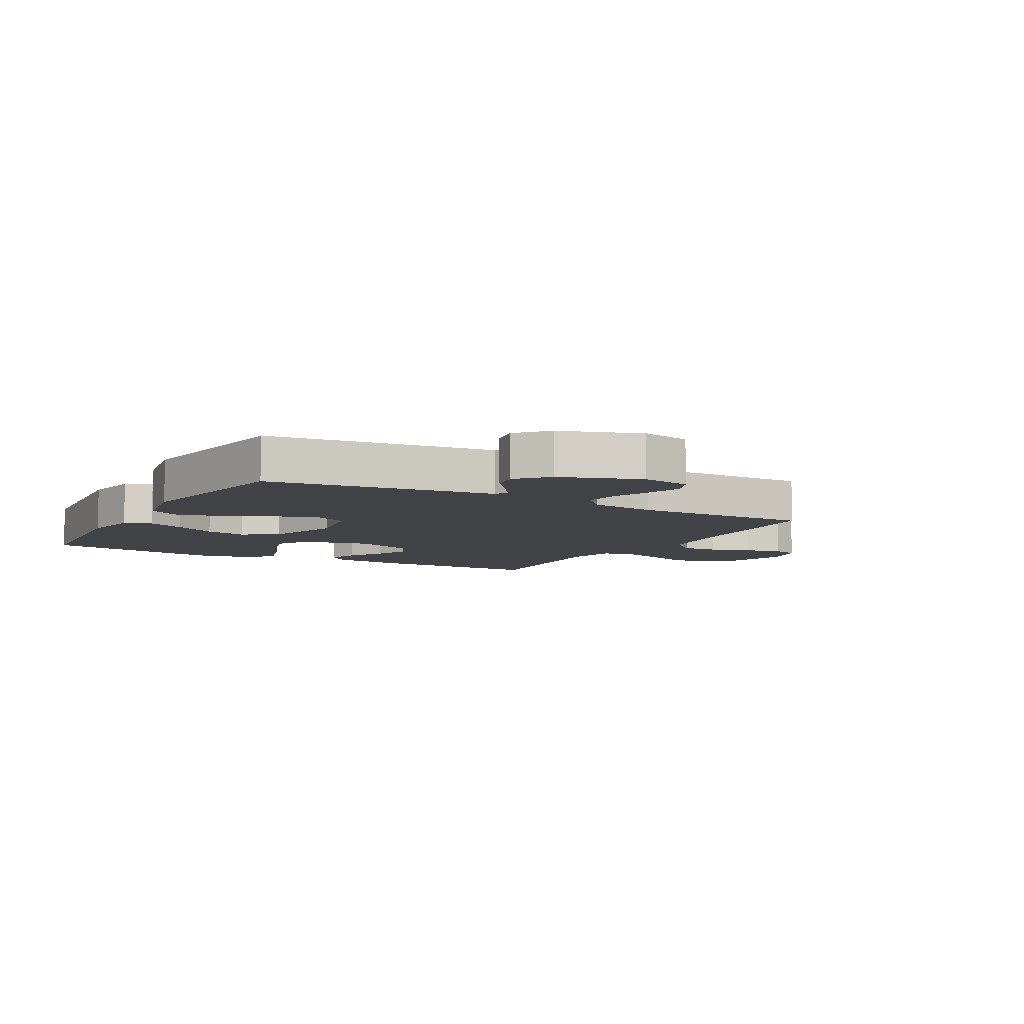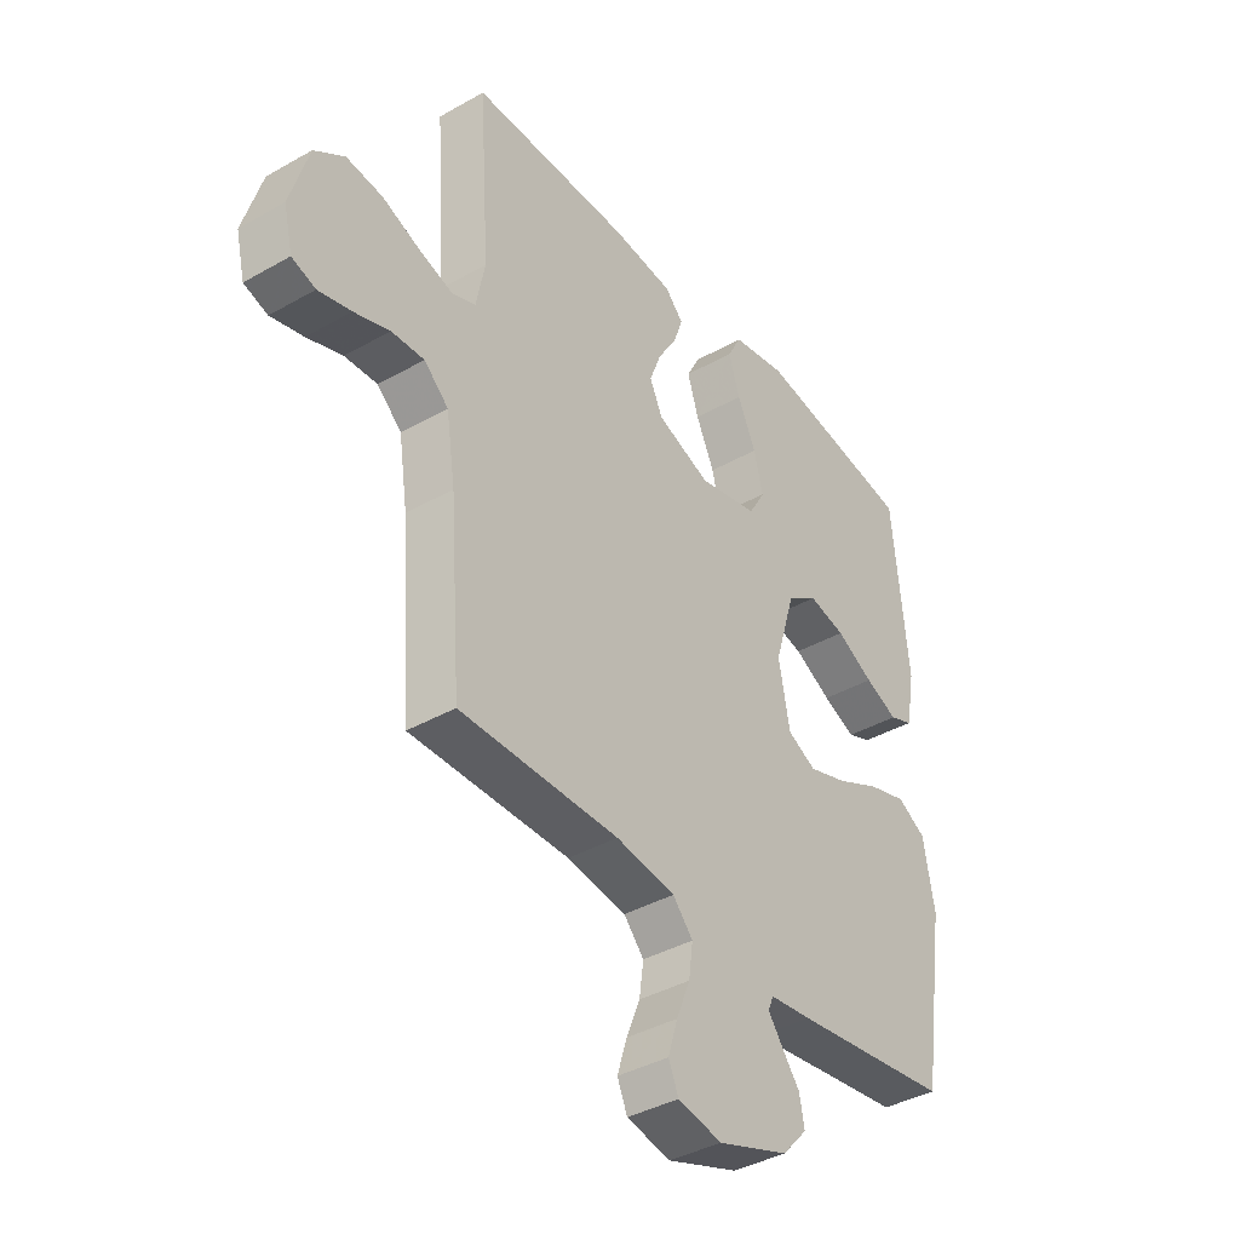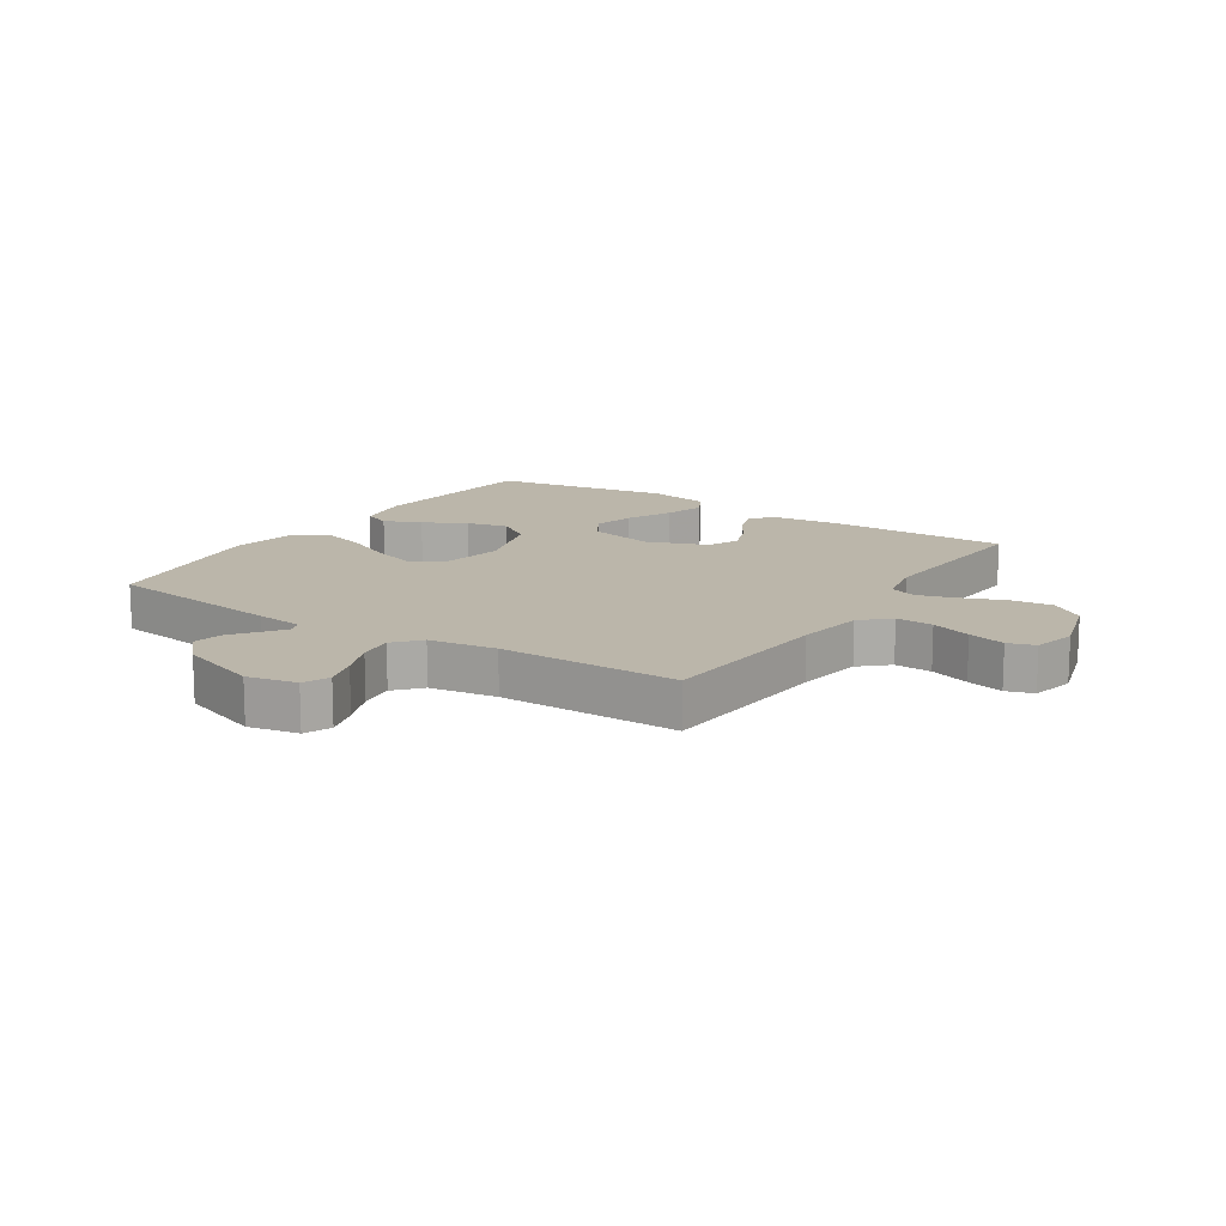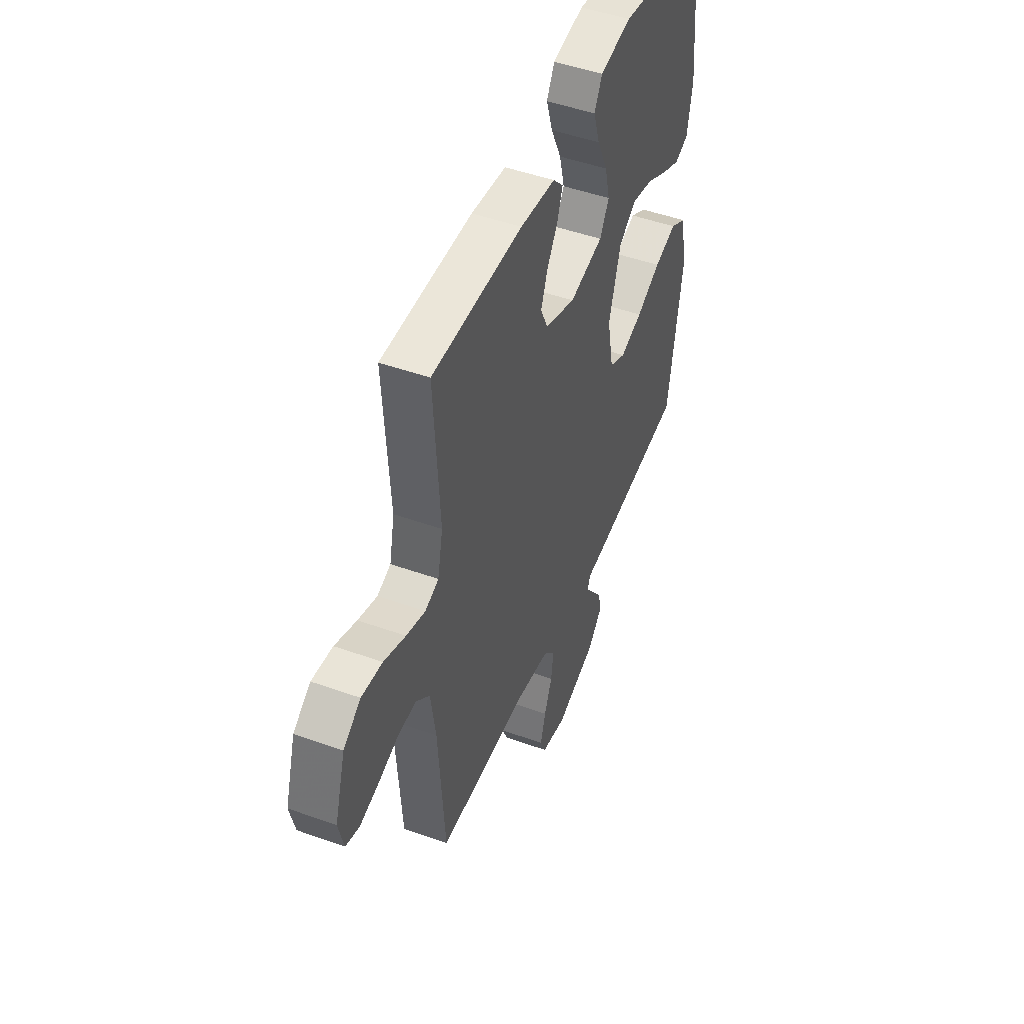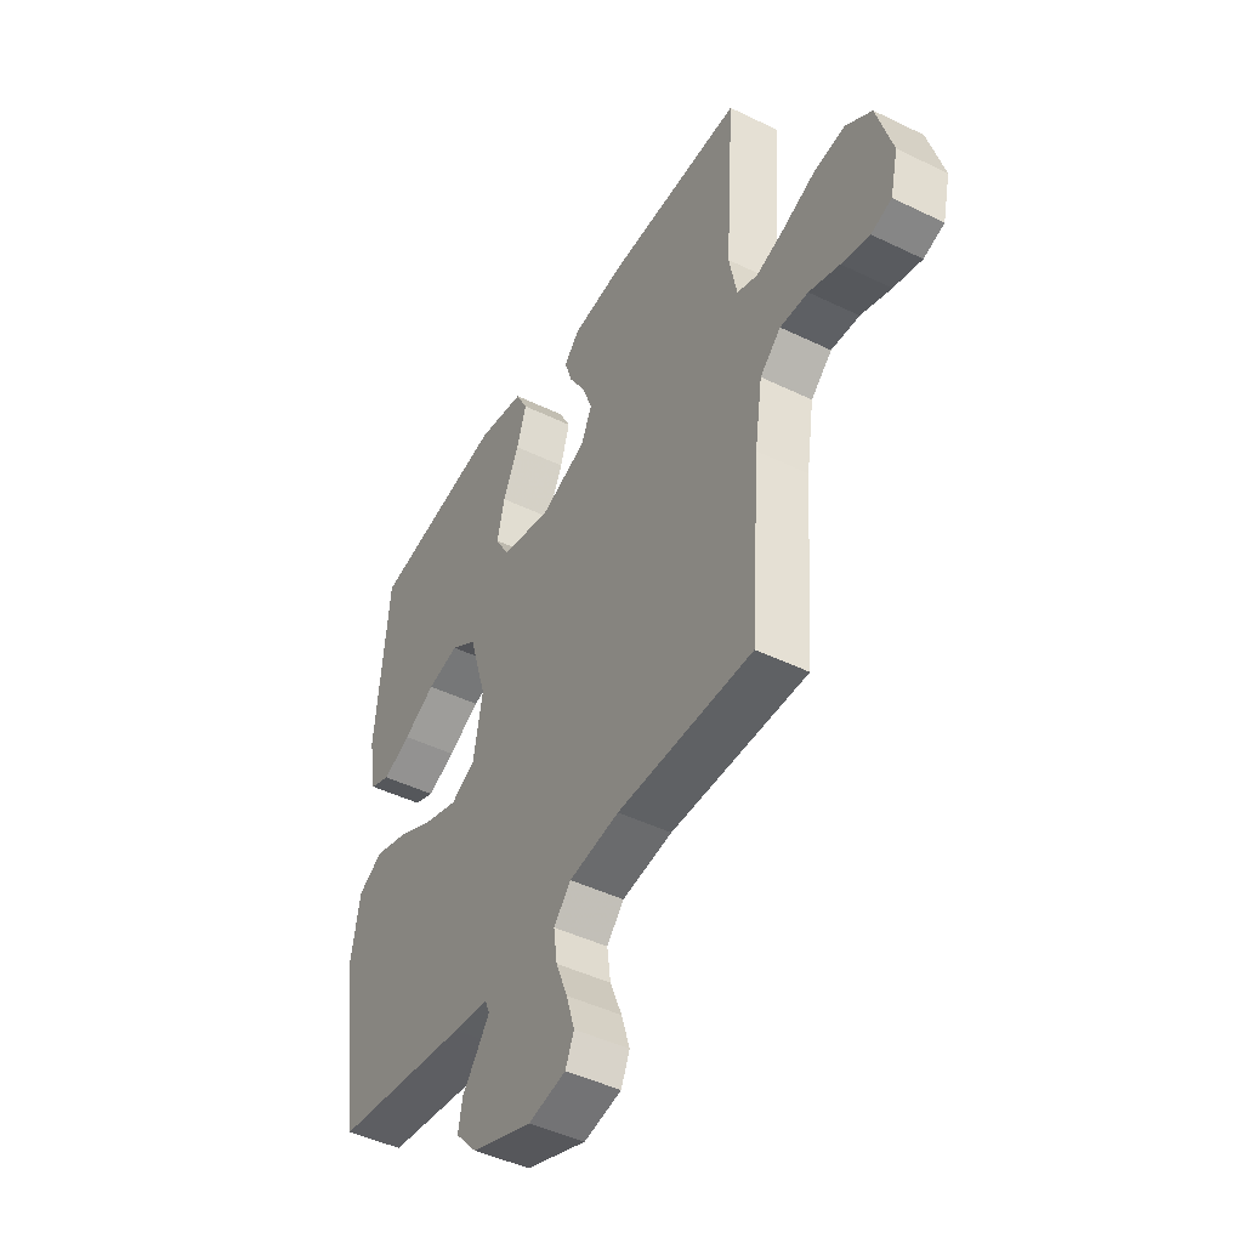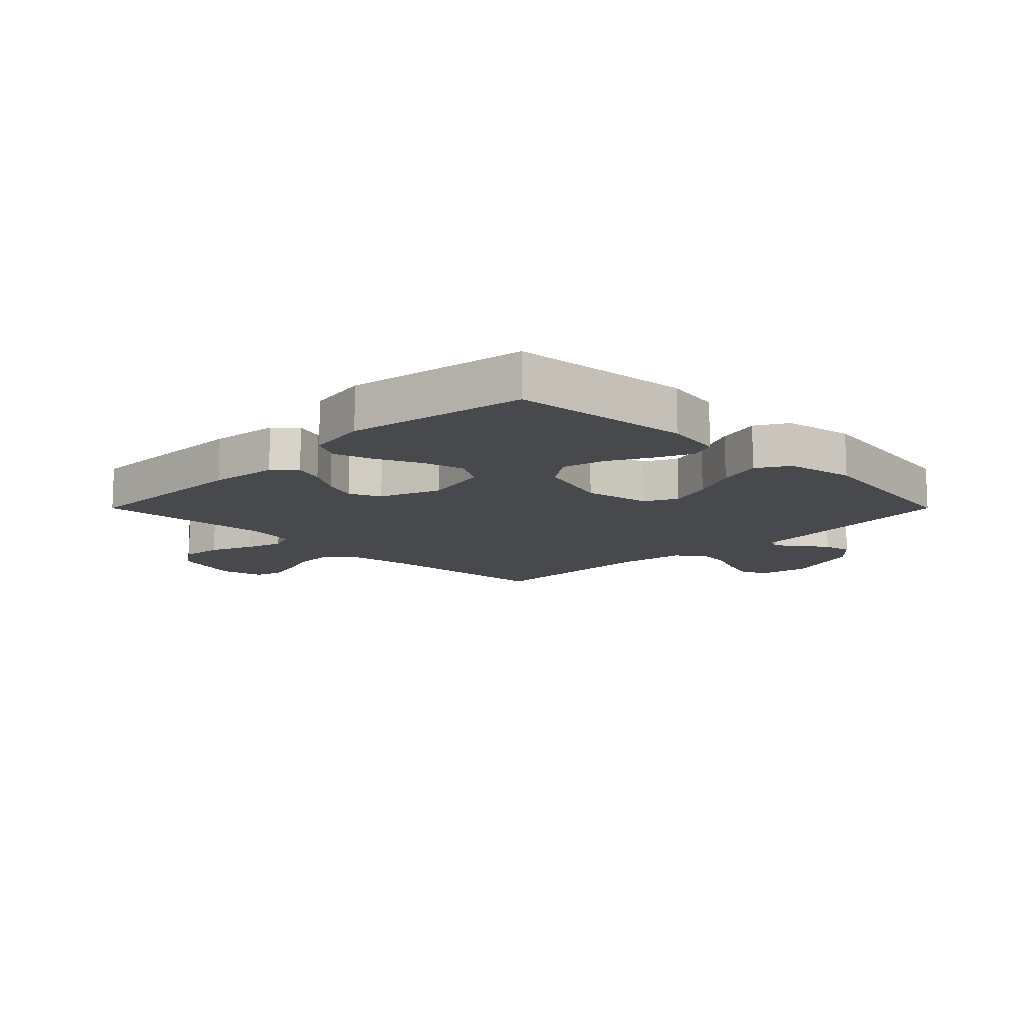
<metadata>
{"format":"obj","ext":"obj","renderer":"f3d","projection":"perspective","resolution":1024,"background":"white","views":[{"elev":-7.3,"azim":150.8,"up":"+Y"},{"elev":-39.1,"azim":-54.5,"up":"+Z"},{"elev":14.1,"azim":-146.8,"up":"+Y"},{"elev":48.1,"azim":-68.1,"up":"+Z"},{"elev":-45.4,"azim":-119.3,"up":"+Z"},{"elev":-12.3,"azim":45.0,"up":"+Y"}]}
</metadata>
<code>
v 0.5 0.07 -0.5
v 0.2 0.07 -0.54
v 0.121 0.07 -0.549
v 0.111 0.07 -0.574
v 0.138 0.07 -0.611
v 0.172 0.07 -0.656
v 0.181 0.07 -0.705
v 0.134 0.07 -0.756
v 0 0.07 -0.803
v -0.083 0.07 -0.786
v -0.102 0.07 -0.742
v -0.084 0.07 -0.683
v -0.058 0.07 -0.619
v -0.05 0.07 -0.56
v -0.088 0.07 -0.517
v -0.2 0.07 -0.5
v -0.5 0.07 -0.5
v -0.522 0.07 -0.2
v -0.539 0.07 -0.087
v -0.585 0.07 -0.045
v -0.647 0.07 -0.048
v -0.714 0.07 -0.071
v -0.776 0.07 -0.087
v -0.821 0.07 -0.072
v -0.838 0.07 0
v -0.803 0.07 0.117
v -0.746 0.07 0.157
v -0.677 0.07 0.149
v -0.605 0.07 0.12
v -0.542 0.07 0.1
v -0.497 0.07 0.117
v -0.48 0.07 0.2
v -0.5 0.07 0.5
v -0.2 0.07 0.498
v -0.084 0.07 0.485
v -0.05 0.07 0.449
v -0.067 0.07 0.399
v -0.103 0.07 0.341
v -0.125 0.07 0.283
v -0.101 0.07 0.231
v 0 0.07 0.193
v 0.112 0.07 0.218
v 0.143 0.07 0.271
v 0.126 0.07 0.34
v 0.091 0.07 0.415
v 0.07 0.07 0.482
v 0.096 0.07 0.531
v 0.2 0.07 0.55
v 0.5 0.07 0.5
v 0.529 0.07 0.2
v 0.512 0.07 0.104
v 0.467 0.07 0.086
v 0.405 0.07 0.113
v 0.334 0.07 0.151
v 0.264 0.07 0.167
v 0.206 0.07 0.128
v 0.167 0.07 0
v 0.188 0.07 -0.111
v 0.242 0.07 -0.138
v 0.316 0.07 -0.114
v 0.397 0.07 -0.075
v 0.471 0.07 -0.053
v 0.525 0.07 -0.084
v 0.546 0.07 -0.2
v 0.5 0 -0.5
v 0.2 0 -0.54
v 0.121 0 -0.549
v 0.111 0 -0.574
v 0.138 0 -0.611
v 0.172 0 -0.656
v 0.181 0 -0.705
v 0.134 0 -0.756
v 0 0 -0.803
v -0.083 0 -0.786
v -0.102 0 -0.742
v -0.084 0 -0.683
v -0.058 0 -0.619
v -0.05 0 -0.56
v -0.088 0 -0.517
v -0.2 0 -0.5
v -0.5 0 -0.5
v -0.522 0 -0.2
v -0.539 0 -0.087
v -0.585 0 -0.045
v -0.647 0 -0.048
v -0.714 0 -0.071
v -0.776 0 -0.087
v -0.821 0 -0.072
v -0.838 0 0
v -0.803 0 0.117
v -0.746 0 0.157
v -0.677 0 0.149
v -0.605 0 0.12
v -0.542 0 0.1
v -0.497 0 0.117
v -0.48 0 0.2
v -0.5 0 0.5
v -0.2 0 0.498
v -0.084 0 0.485
v -0.05 0 0.449
v -0.067 0 0.399
v -0.103 0 0.341
v -0.125 0 0.283
v -0.101 0 0.231
v 0 0 0.193
v 0.112 0 0.218
v 0.143 0 0.271
v 0.126 0 0.34
v 0.091 0 0.415
v 0.07 0 0.482
v 0.096 0 0.531
v 0.2 0 0.55
v 0.5 0 0.5
v 0.529 0 0.2
v 0.512 0 0.104
v 0.467 0 0.086
v 0.405 0 0.113
v 0.334 0 0.151
v 0.264 0 0.167
v 0.206 0 0.128
v 0.167 0 0
v 0.188 0 -0.111
v 0.242 0 -0.138
v 0.316 0 -0.114
v 0.397 0 -0.075
v 0.471 0 -0.053
v 0.525 0 -0.084
v 0.546 0 -0.2
f 60 61 62 63
f 59 60 63 64
f 51 52 53 54
f 49 50 51 54
f 49 54 55
f 48 49 55 56
f 44 45 46 47
f 43 44 47 48
f 35 36 37 38
f 35 38 39
f 32 33 34 35
f 31 32 35 39
f 26 27 28 29
f 26 29 30
f 25 26 30
f 24 25 30
f 21 22 23 24
f 21 24 30 31
f 16 17 18
f 15 16 18 19
f 10 11 12 13
f 8 9 10 13
f 8 13 14
f 5 6 7 8
f 4 5 8 14
f 3 4 14 15
f 59 64 1 2
f 58 59 2 3
f 57 58 3 15
f 43 48 56 57
f 42 43 57 15
f 41 42 15 19
f 40 41 19 20
f 31 39 40
f 20 21 31 40
f 127 126 125 124
f 128 127 124 123
f 118 117 116 115
f 118 115 114 113
f 119 118 113
f 120 119 113 112
f 111 110 109 108
f 112 111 108 107
f 102 101 100 99
f 103 102 99
f 99 98 97 96
f 103 99 96 95
f 93 92 91 90
f 94 93 90
f 94 90 89
f 94 89 88
f 88 87 86 85
f 95 94 88 85
f 82 81 80
f 83 82 80 79
f 77 76 75 74
f 77 74 73 72
f 78 77 72
f 72 71 70 69
f 78 72 69 68
f 79 78 68 67
f 66 65 128 123
f 67 66 123 122
f 79 67 122 121
f 121 120 112 107
f 79 121 107 106
f 83 79 106 105
f 84 83 105 104
f 104 103 95
f 104 95 85 84
f 1 65 66 2
f 2 66 67 3
f 3 67 68 4
f 4 68 69 5
f 5 69 70 6
f 6 70 71 7
f 7 71 72 8
f 8 72 73 9
f 9 73 74 10
f 10 74 75 11
f 11 75 76 12
f 12 76 77 13
f 13 77 78 14
f 14 78 79 15
f 15 79 80 16
f 16 80 81 17
f 17 81 82 18
f 18 82 83 19
f 19 83 84 20
f 20 84 85 21
f 21 85 86 22
f 22 86 87 23
f 23 87 88 24
f 24 88 89 25
f 25 89 90 26
f 26 90 91 27
f 27 91 92 28
f 28 92 93 29
f 29 93 94 30
f 30 94 95 31
f 31 95 96 32
f 32 96 97 33
f 33 97 98 34
f 34 98 99 35
f 35 99 100 36
f 36 100 101 37
f 37 101 102 38
f 38 102 103 39
f 39 103 104 40
f 40 104 105 41
f 41 105 106 42
f 42 106 107 43
f 43 107 108 44
f 44 108 109 45
f 45 109 110 46
f 46 110 111 47
f 47 111 112 48
f 48 112 113 49
f 49 113 114 50
f 50 114 115 51
f 51 115 116 52
f 52 116 117 53
f 53 117 118 54
f 54 118 119 55
f 55 119 120 56
f 56 120 121 57
f 57 121 122 58
f 58 122 123 59
f 59 123 124 60
f 60 124 125 61
f 61 125 126 62
f 62 126 127 63
f 63 127 128 64
f 64 128 65 1

</code>
